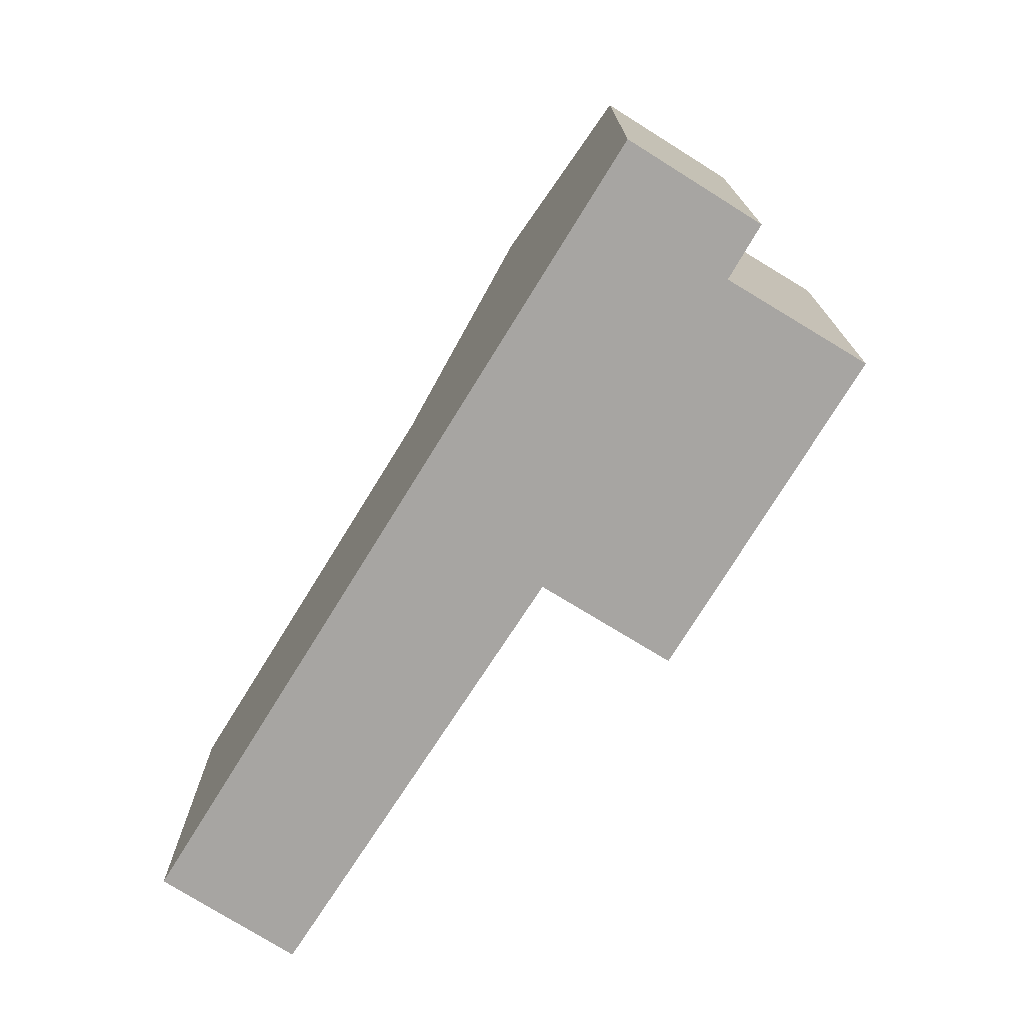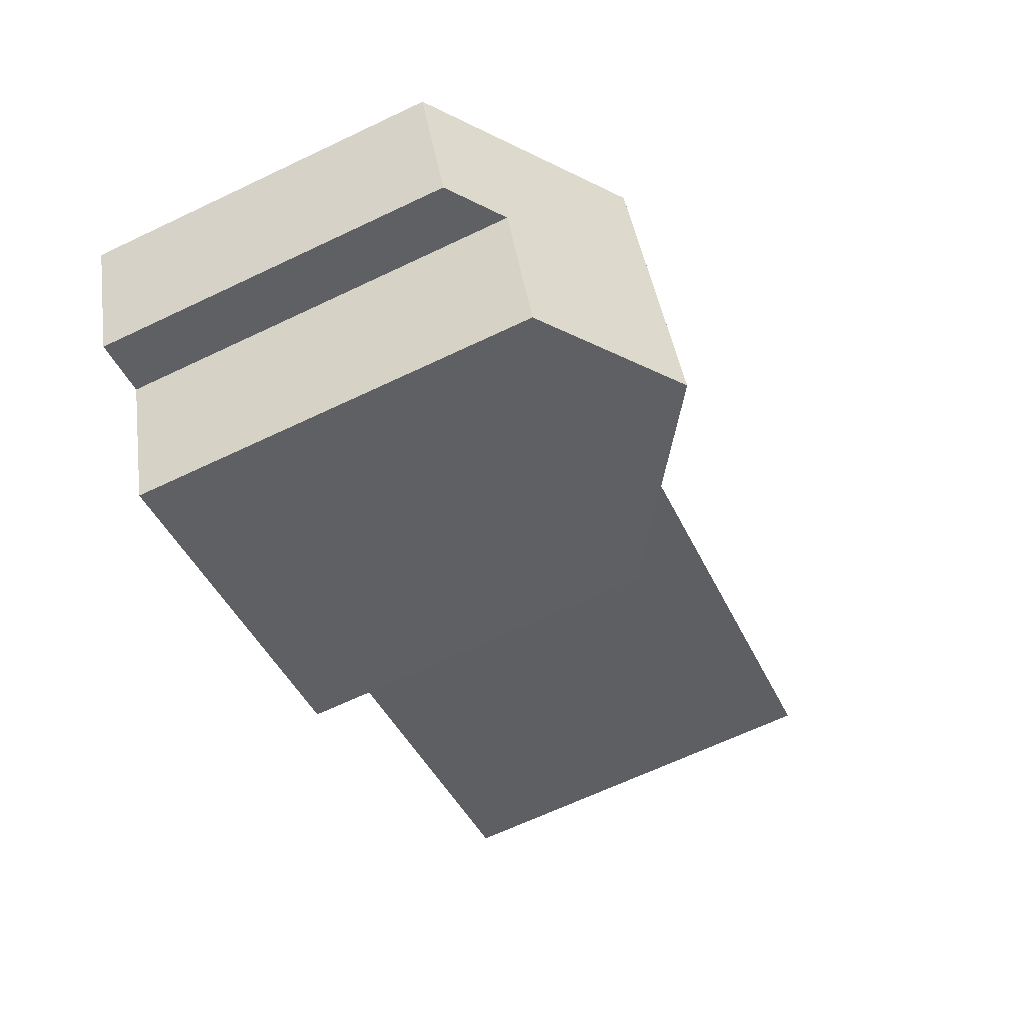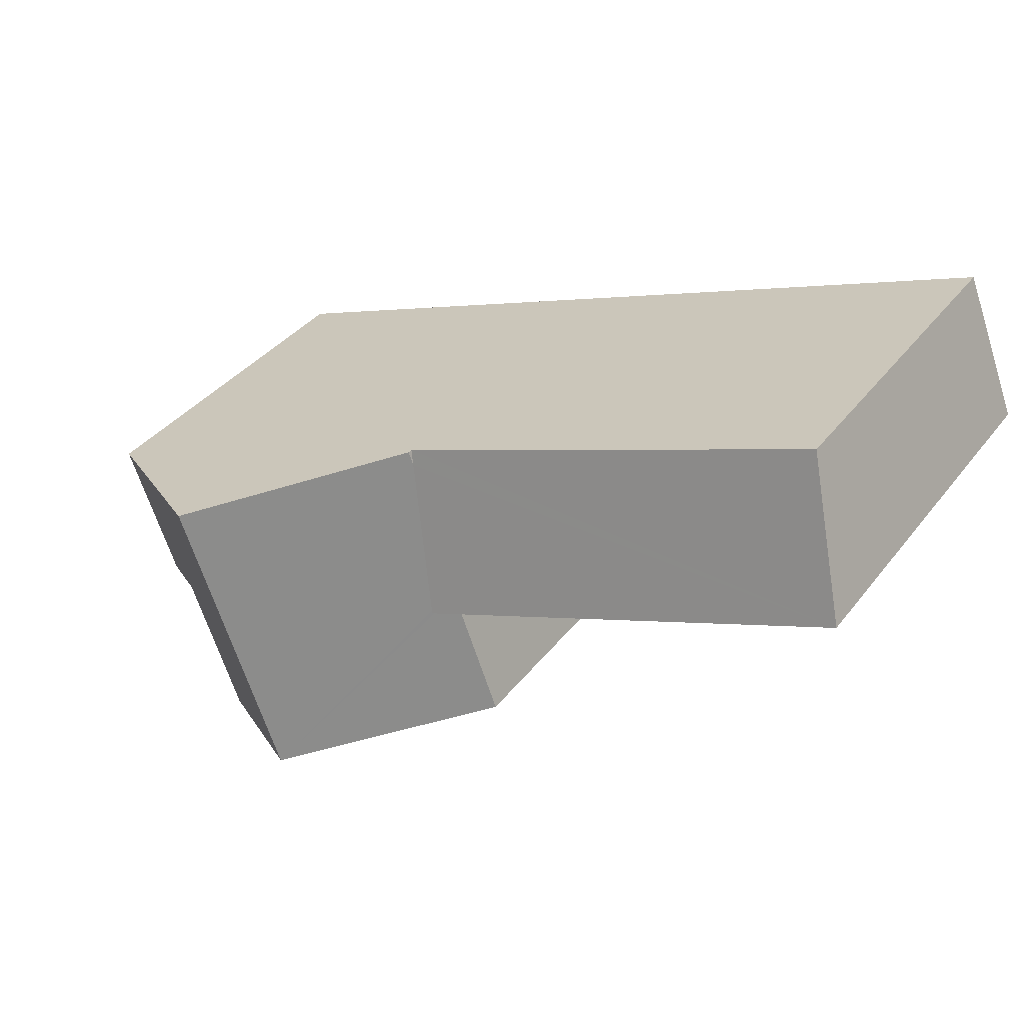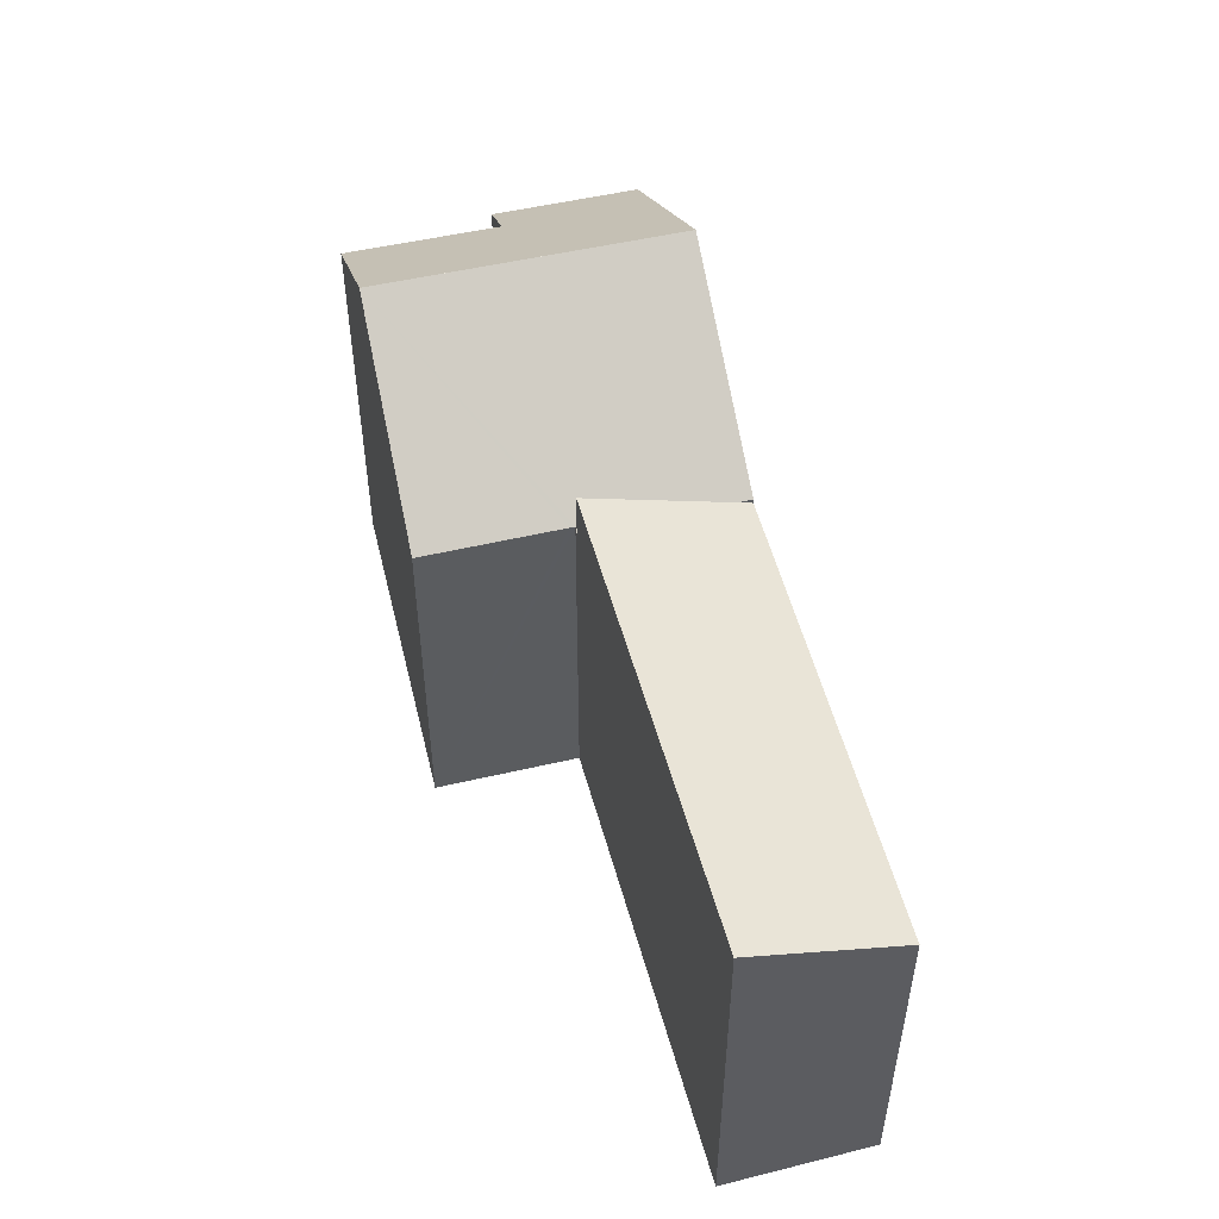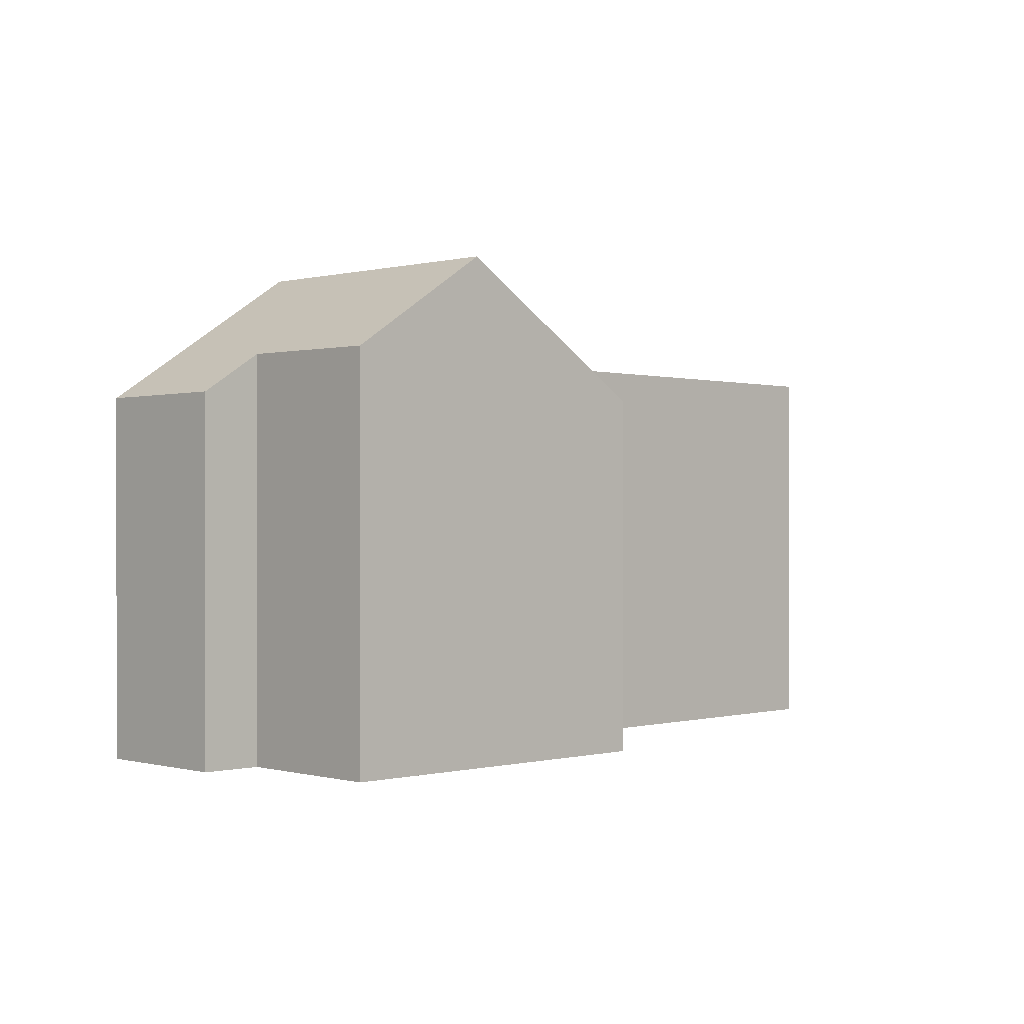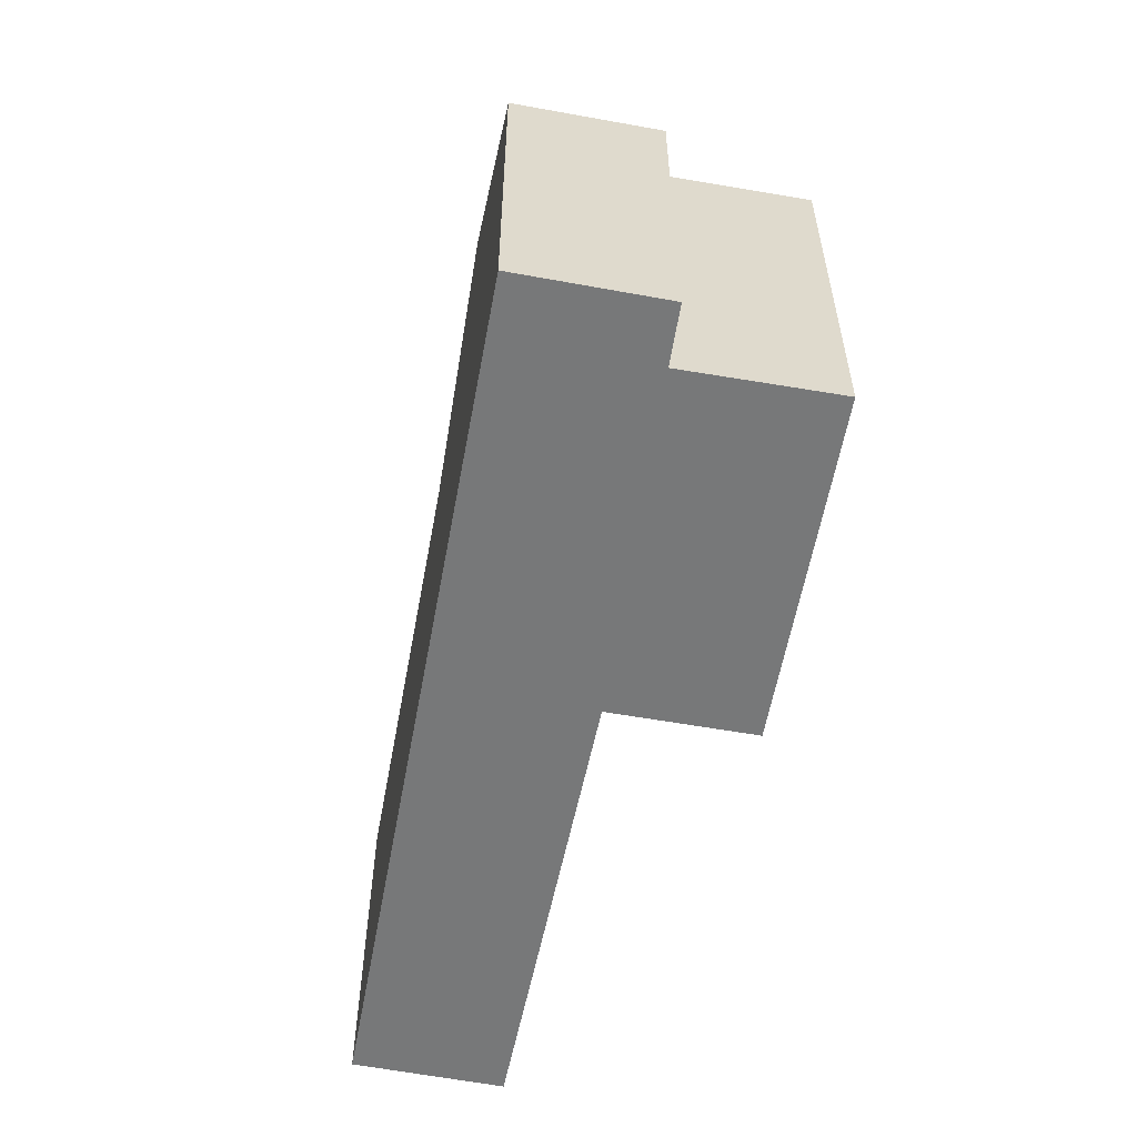
<metadata>
{"format":"obj","ext":"obj","renderer":"f3d","projection":"perspective","resolution":1024,"background":"white","views":[{"elev":-73.9,"azim":79.1,"up":"+Y"},{"elev":-66.1,"azim":115.5,"up":"+Z"},{"elev":36.7,"azim":-147.4,"up":"+Z"},{"elev":52.0,"azim":-83.3,"up":"+Y"},{"elev":0.1,"azim":156.4,"up":"+Y"},{"elev":-57.3,"azim":100.3,"up":"+Y"}]}
</metadata>
<code>
v  0 7.919 4.849e-16
v  9.646 7.036 -0.728
v  8.62 7.975 -3.452
v  9.749 6.941 -0.454
v  1.131 6.941 2.812
v  0 0 0
v  1.131 -1.722e-16 2.812
v  9.749 2.78e-17 -0.454
v  8.62 2.114e-16 -3.452
v  9.646 4.458e-17 -0.728
v  16.35 7.115 -6.091
v  13.62 9.705 -1.922
v  17.41 7.1 -3.355
v  15.24 7.873 -5.703
v  12.46 9.705 -5.016
v  15.12 7.872 -6.024
v  14.18 7.859 -8.589
v  11.48 9.705 -7.6
v  8.711 7.099 -3.488
v  8.62 7.036 -3.452
v  8.675 7.098 -3.582
v  7.679 7.092 -6.2
v  9.749 7.036 -0.454
v  17.41 2.054e-16 -3.355
v  13.62 1.177e-16 -1.922
v  16.35 3.73e-16 -6.091
v  15.24 3.492e-16 -5.703
v  14.18 5.259e-16 -8.589
v  15.12 3.689e-16 -6.024
v  7.679 3.796e-16 -6.2
v  11.48 4.654e-16 -7.6
v  8.711 2.136e-16 -3.488
v  8.675 2.193e-16 -3.582
g defaultobject
f 1 2 3
f 2 1 4
f 4 1 5
f 6 5 1
f 5 6 7
f 7 4 5
f 4 7 8
f 2 9 3
f 9 2 4
f 9 4 8
f 9 8 10
f 9 1 3
f 1 9 6
f 9 7 6
f 7 9 8
f 8 9 10
f 11 12 13
f 12 11 14
f 12 14 15
f 15 14 16
f 15 16 17
f 15 17 18
f 2 19 20
f 21 18 22
f 18 21 19
f 18 19 2
f 18 2 23
f 18 23 12
f 18 12 15
f 23 13 12
f 13 23 8
f 13 8 24
f 24 8 25
f 13 26 11
f 26 13 24
f 27 16 14
f 16 27 17
f 17 27 28
f 28 27 29
f 11 27 14
f 27 11 26
f 17 22 18
f 22 17 28
f 22 28 30
f 30 28 31
f 32 20 19
f 20 32 9
f 30 21 22
f 21 30 19
f 19 30 32
f 32 30 33
f 2 8 23
f 8 2 20
f 8 20 10
f 10 20 9
f 31 33 30
f 33 31 32
f 32 10 9
f 10 32 31
f 10 31 28
f 10 28 8
f 8 28 25
f 25 28 29
f 25 29 27
f 25 27 24
f 24 27 26

</code>
